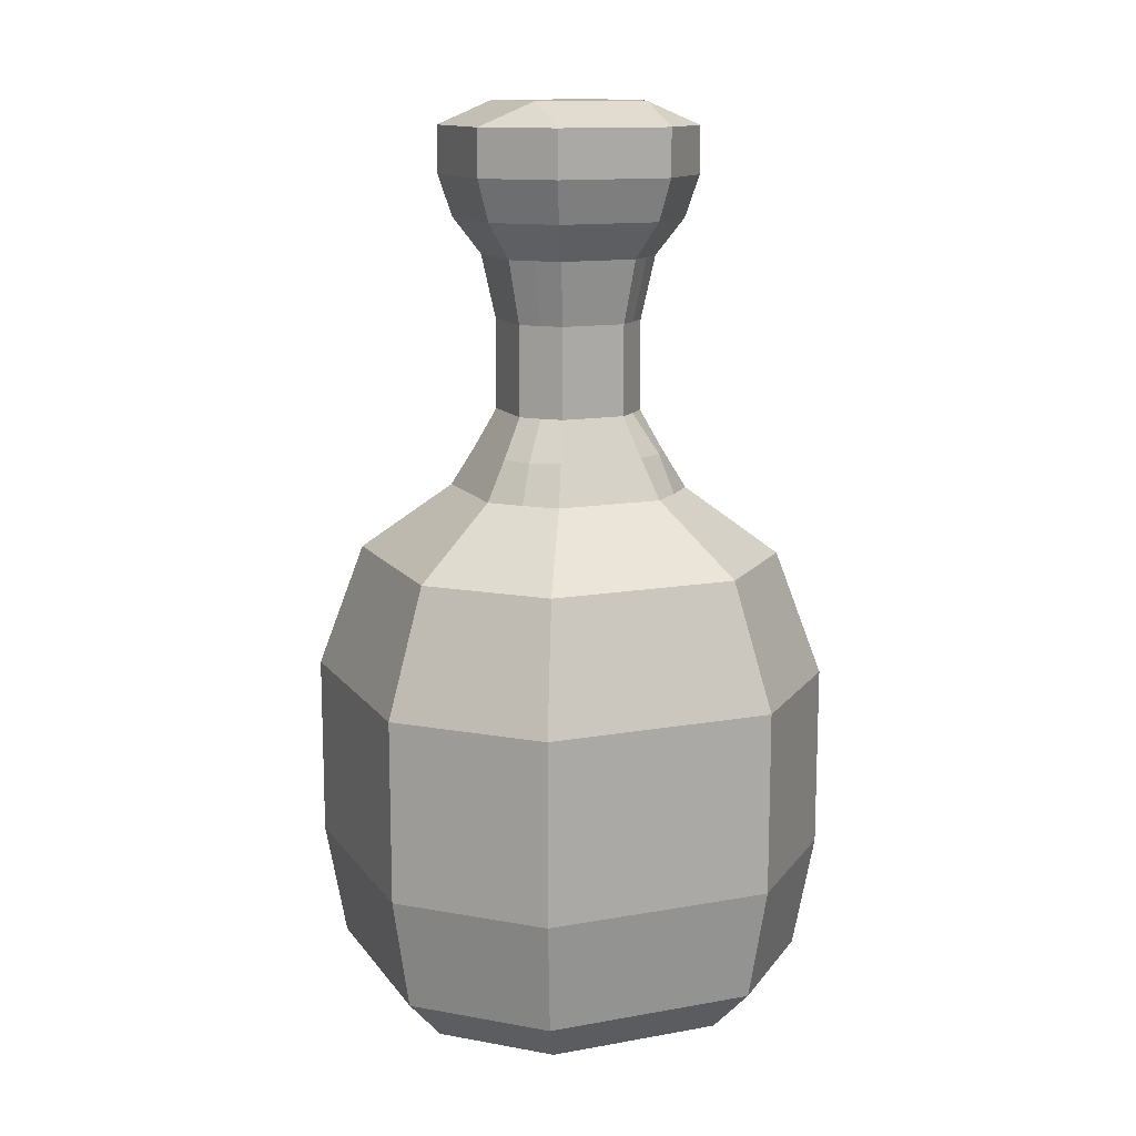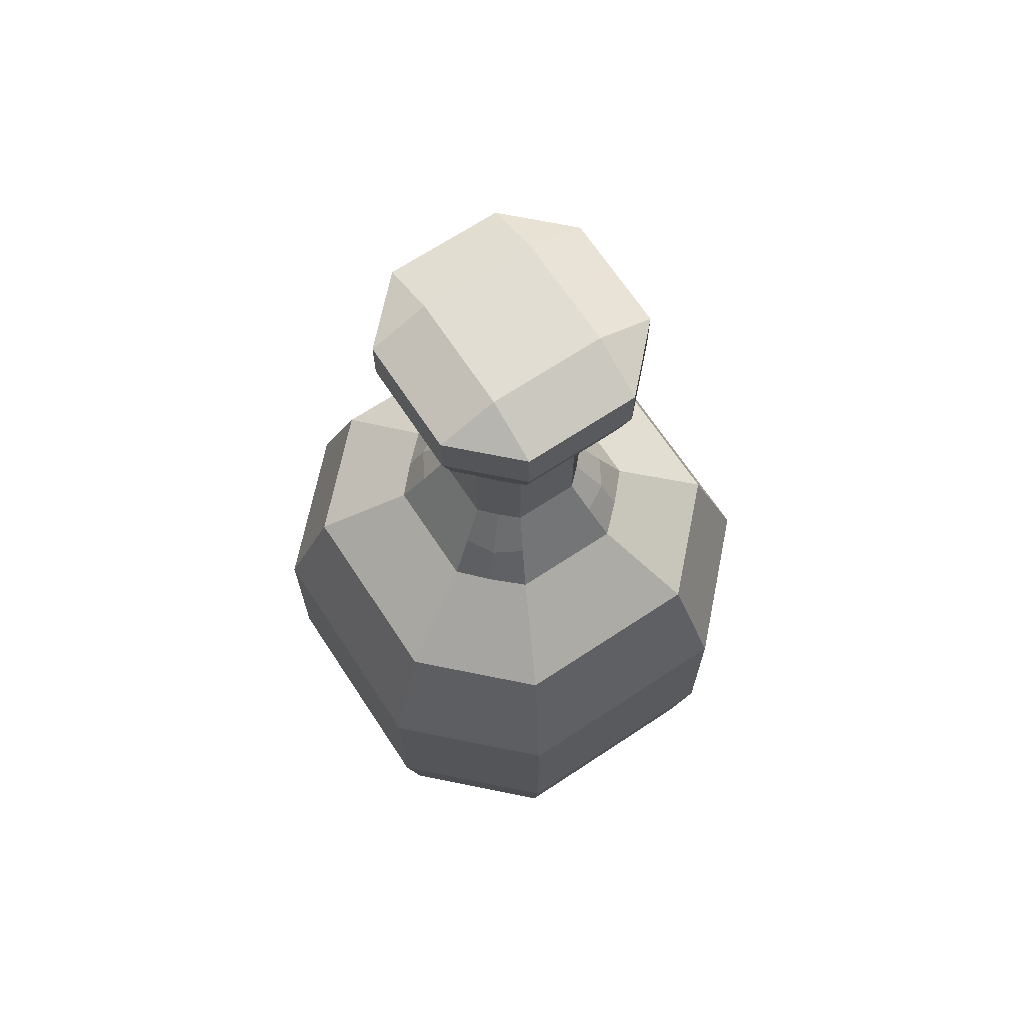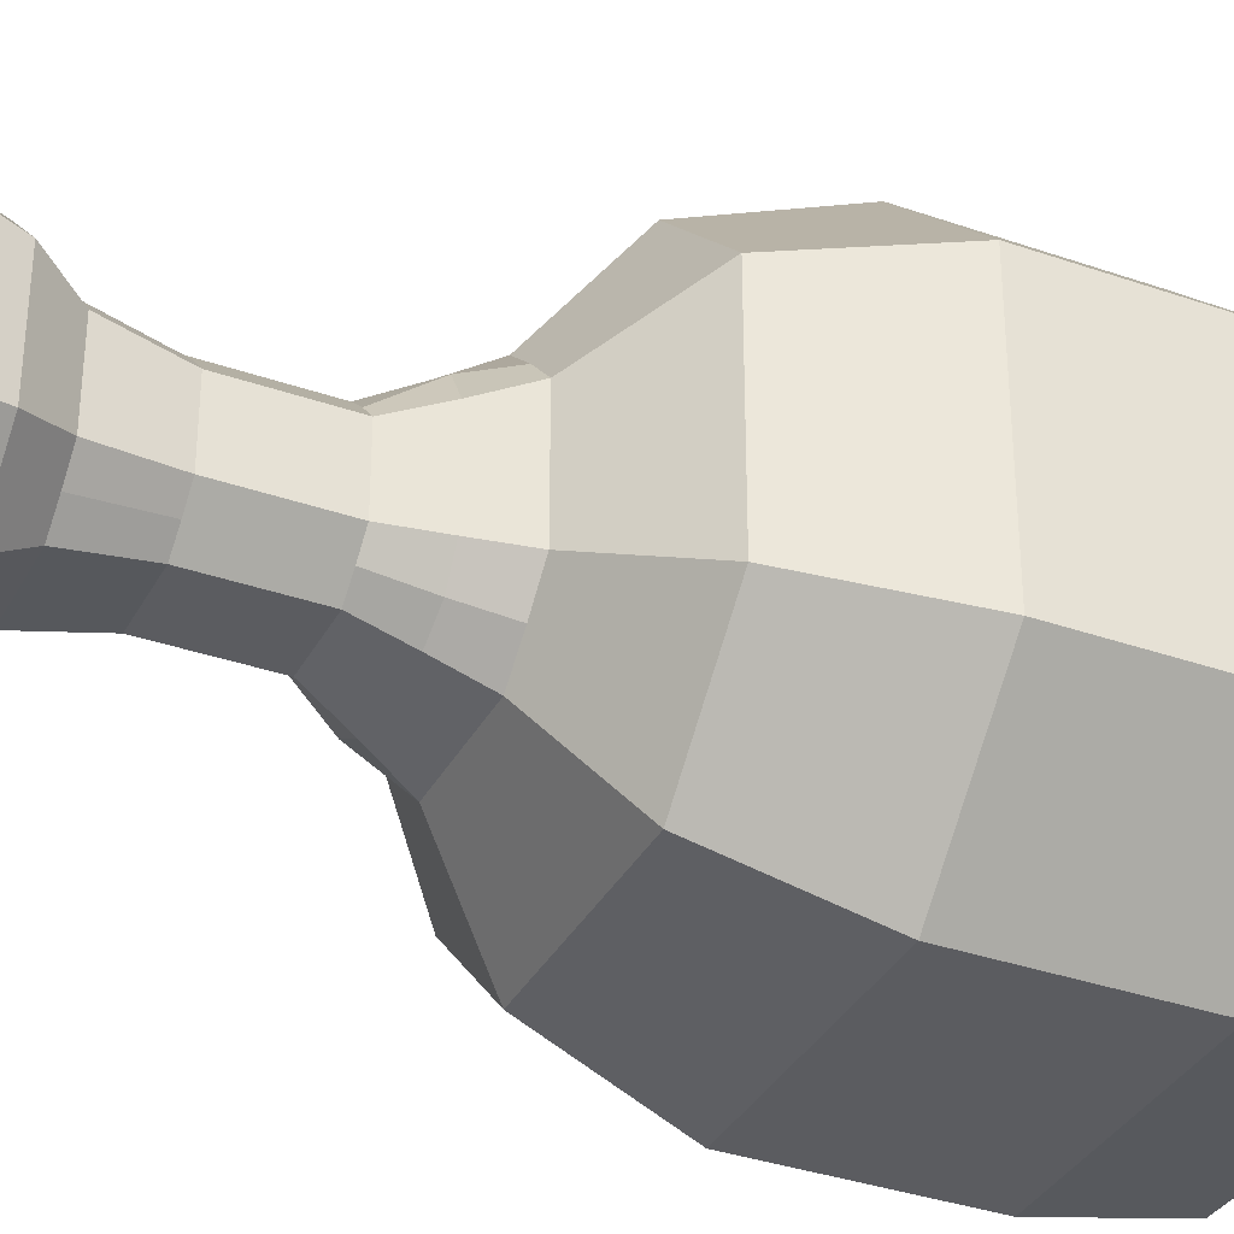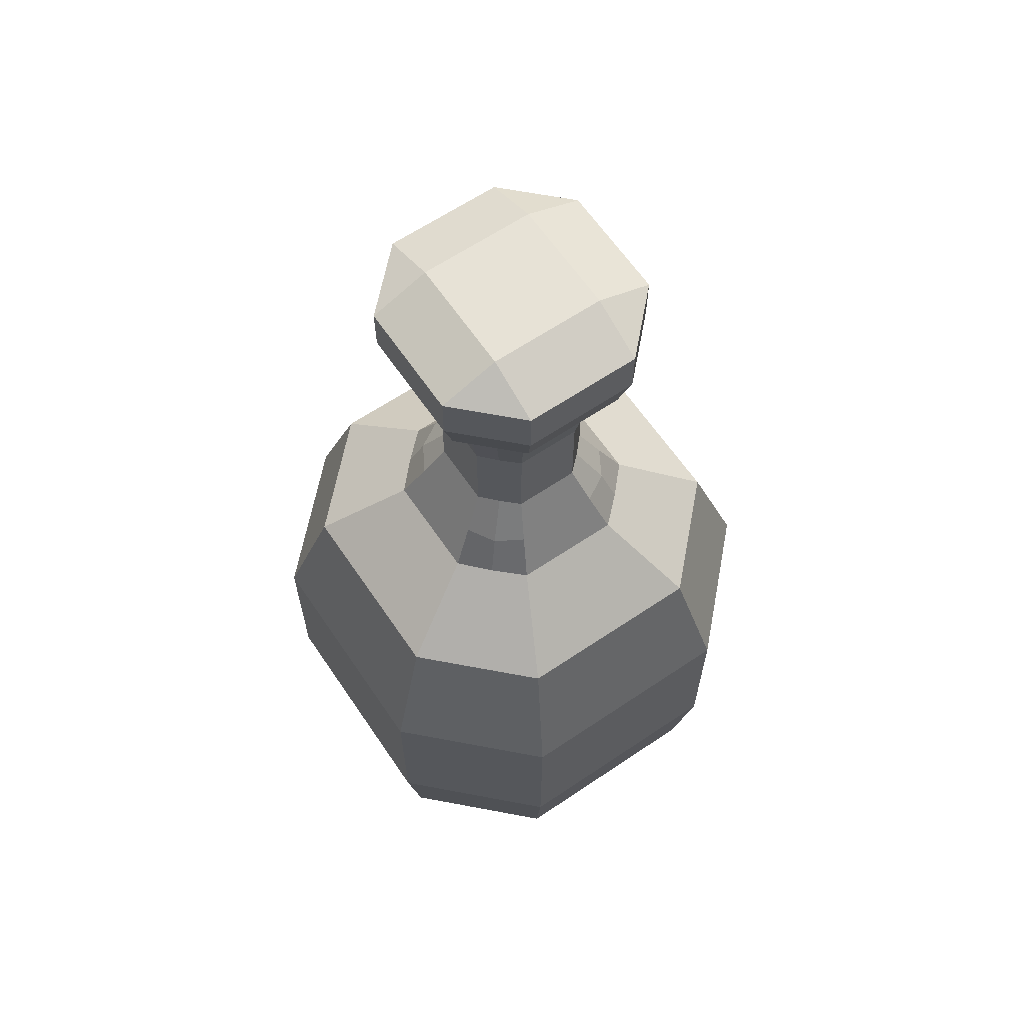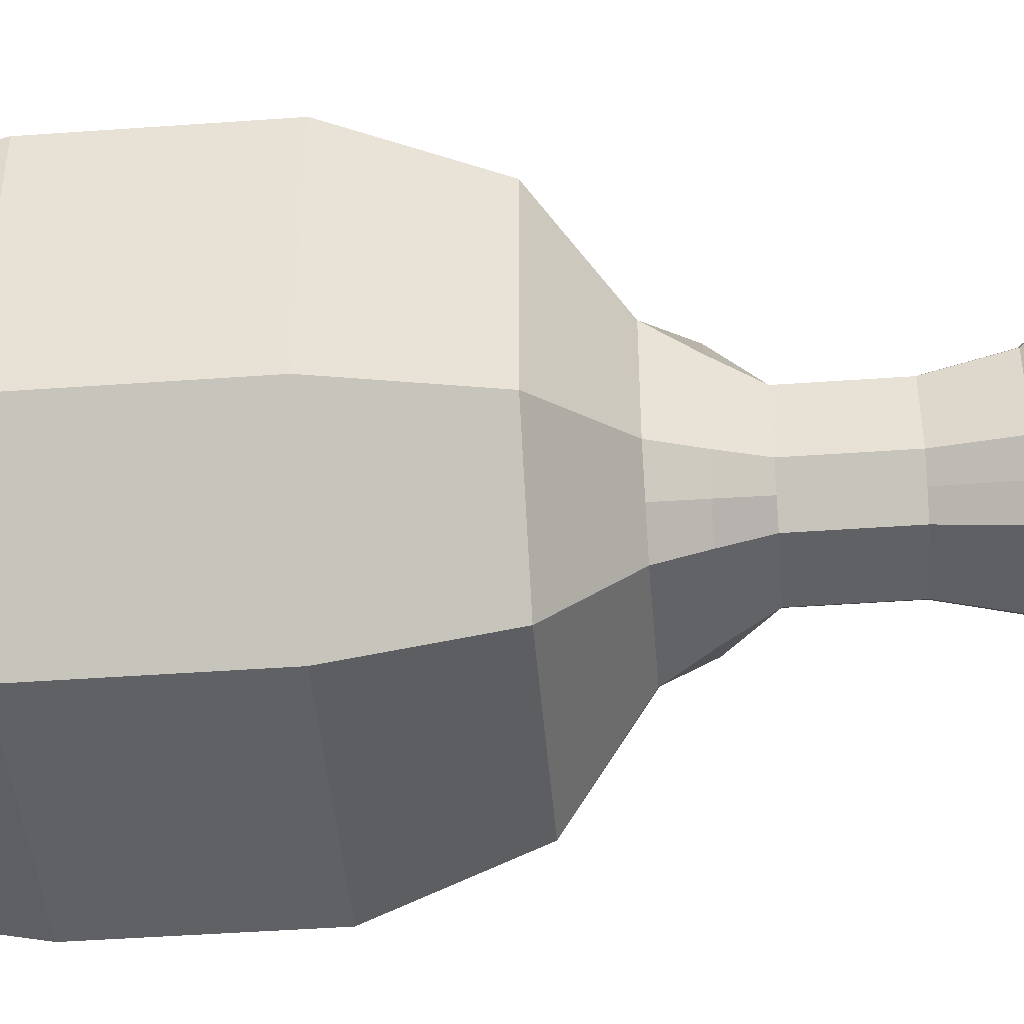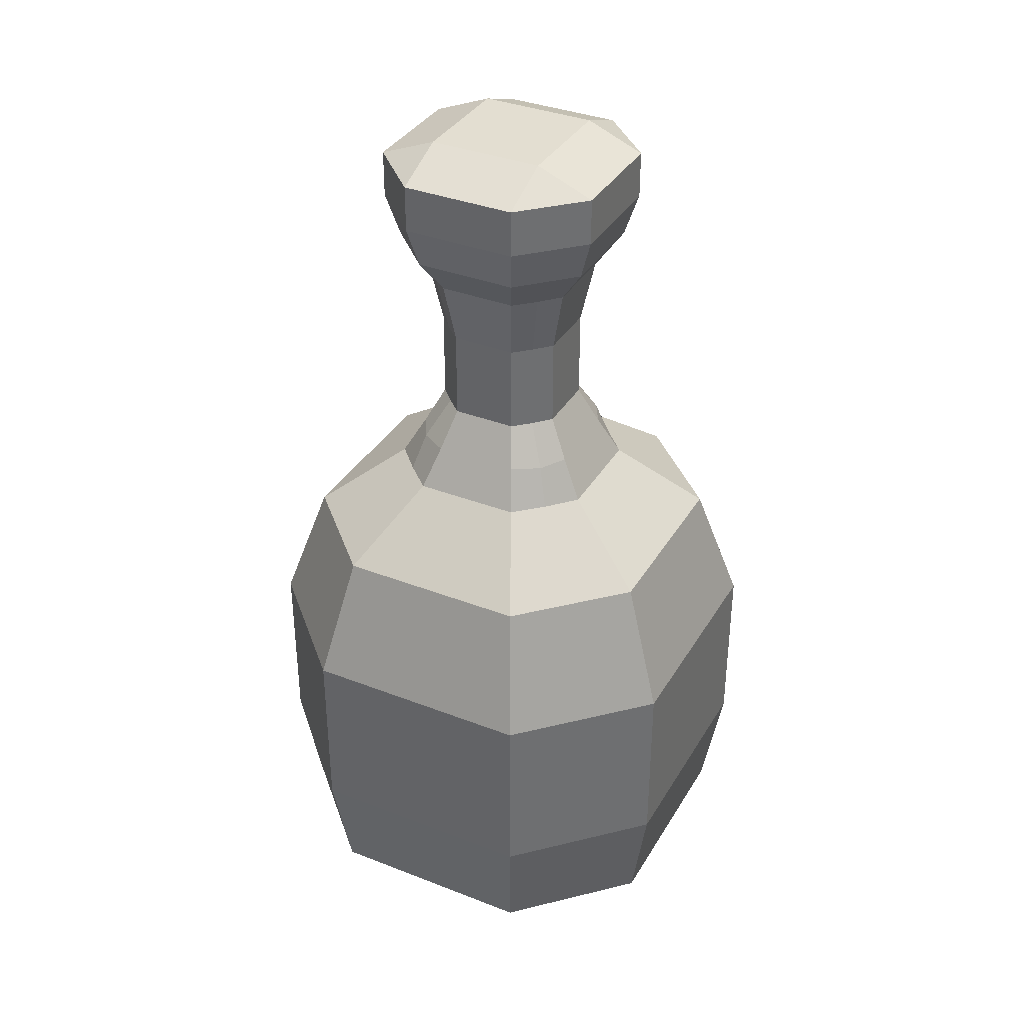
<metadata>
{"format":"obj","ext":"obj","renderer":"f3d","projection":"perspective","resolution":1024,"background":"white","views":[{"elev":13.0,"azim":67.6,"up":"+Y"},{"elev":68.3,"azim":146.5,"up":"+Y"},{"elev":-35.1,"azim":-114.9,"up":"+Z"},{"elev":63.7,"azim":55.8,"up":"+Y"},{"elev":-45.5,"azim":94.7,"up":"+Z"},{"elev":36.0,"azim":-152.9,"up":"+Y"}]}
</metadata>
<code>
o Cube
v 0.07384 0.6063 -0.07384
v 0.07384 0.6063 0.07384
v -0.07384 0.6063 -0.07384
v -0.07384 0.6063 0.07384
v -0.08611 0.5647 0.08611
v -0.04525 0.6063 0.09051
v 0.09051 0.6063 0.04525
v -0.09051 0.6063 -0.04525
v 0.04525 0.6063 -0.09051
v -0.05244 0.7451 -0.05244
v 0.05244 0.6484 -0.05244
v 0.05244 0.7451 0.05244
v -0.05244 0.6484 0.05244
v -0.06272 0.8129 -0.06272
v 0.06272 0.8129 -0.06272
v 0.08611 0.5647 -0.08611
v 0.08611 0.5647 0.08611
v -0.08611 0.5647 -0.08611
v 0.04525 0.6063 0.09051
v 0.09051 0.6063 -0.04525
v -0.09051 0.6063 0.04525
v -0.04525 0.6063 -0.09051
v -0.05244 0.6484 -0.05244
v 0.05244 0.7451 -0.05244
v 0.05244 0.6484 0.05244
v -0.05244 0.7451 0.05244
v -0.06272 0.8129 0.06272
v 0.06272 0.8129 0.06272
v -0.03455 0.6484 -0.0691
v 0.03455 0.6484 -0.0691
v 0.03455 0.7451 -0.0691
v 0.05674 0.5647 0.1135
v 0.1011 0.494 0.2022
v -0.1011 0.494 0.2022
v -0.1135 0.5647 0.05674
v -0.2022 0.494 0.1011
v -0.2022 0.494 -0.1011
v 0.1233 0.3613 -0.2466
v -0.1233 0.3613 -0.2466
v -0.1233 0.1667 -0.2466
v 0.1135 0.5647 -0.05674
v 0.2022 0.494 -0.1011
v 0.2022 0.494 0.1011
v -0.05674 0.5647 -0.1135
v -0.1011 0.494 -0.2022
v 0.1011 0.494 -0.2022
v -0.08265 0.8129 0.04133
v -0.08265 0.8129 -0.04133
v -0.1097 0.852 -0.05487
v 0.03455 0.6484 0.0691
v -0.03455 0.6484 0.0691
v -0.03455 0.7451 0.0691
v -0.0691 0.6484 0.03455
v -0.0691 0.6484 -0.03455
v -0.0691 0.7451 -0.03455
v 0.0691 0.6484 -0.03455
v 0.0691 0.6484 0.03455
v 0.0691 0.7451 0.03455
v -0.06164 0.8968 -0.1233
v 0.06164 0.8968 -0.1233
v 0.06164 0.9471 -0.1233
v 0.04133 0.8129 0.08265
v -0.04133 0.8129 0.08265
v -0.05487 0.852 0.1097
v -0.04133 0.8129 -0.08265
v 0.04133 0.8129 -0.08265
v 0.05487 0.852 -0.1097
v 0.08265 0.8129 -0.04133
v 0.08265 0.8129 0.04133
v 0.1097 0.852 0.05487
v -0.06164 0.9722 -0.06164
v 0.06164 0.9722 -0.06164
v 0.06164 0.9722 0.06164
v 0.1233 0.8968 -0.06164
v 0.1233 0.8968 0.06164
v 0.1233 0.9471 0.06164
v -0.1233 0.8968 0.06164
v -0.1233 0.8968 -0.06164
v -0.1233 0.9471 -0.06164
v 0.06164 0.8968 0.1233
v -0.06164 0.8968 0.1233
v -0.06164 0.9471 0.1233
v -0.2265 0.04555 -0.1132
v -0.2265 0.04555 0.1132
v -0.1862 -0.002253 0.09312
v -0.1233 0.3613 0.2466
v 0.1233 0.3613 0.2466
v 0.1233 0.1667 0.2466
v -0.2466 0.3613 -0.1233
v -0.2466 0.3613 0.1233
v -0.2466 0.1667 0.1233
v 0.2466 0.3613 0.1233
v 0.2466 0.3613 -0.1233
v 0.2466 0.1667 -0.1233
v 0.08307 -0.02616 -0.08307
v -0.08307 -0.02616 -0.08307
v -0.08307 -0.02616 0.08307
v 0.2265 0.04555 0.1132
v 0.2265 0.04555 -0.1132
v 0.1862 -0.002253 -0.09312
v 0.1132 0.04555 -0.2265
v -0.1132 0.04555 -0.2265
v -0.09312 -0.002253 -0.1862
v -0.1132 0.04555 0.2265
v 0.1132 0.04555 0.2265
v 0.09312 -0.002253 0.1862
v -0.09312 -0.002253 0.1862
v 0.09312 -0.002253 -0.1862
v 0.1862 -0.002253 0.09312
v 0.08307 -0.02616 0.08307
v 0.2466 0.1667 0.1233
v -0.2466 0.1667 -0.1233
v -0.1233 0.1667 0.2466
v -0.1862 -0.002253 -0.09312
v 0.06164 0.9471 0.1233
v -0.1233 0.9471 0.06164
v 0.1233 0.9471 -0.06164
v -0.06164 0.9722 0.06164
v 0.1097 0.852 -0.05487
v -0.05487 0.852 -0.1097
v 0.05487 0.852 0.1097
v -0.06164 0.9471 -0.1233
v 0.0691 0.7451 -0.03455
v -0.0691 0.7451 0.03455
v 0.03455 0.7451 0.0691
v -0.1097 0.852 0.05487
v 0.05674 0.5647 -0.1135
v 0.1135 0.5647 0.05674
v 0.1233 0.1667 -0.2466
v -0.1135 0.5647 -0.05674
v -0.05674 0.5647 0.1135
v -0.03455 0.7451 -0.0691
f 52 63 27 26
f 131 6 4 5
f 130 8 3 18
f 91 84 104 113
f 128 7 2 17
f 127 9 1 16
f 49 78 59 120
f 31 66 15 24
f 10 55 48 14
f 10 14 65 132
f 34 36 90 86
f 70 75 80 121
f 61 72 117
f 79 71 122
f 69 70 121 62 28
f 103 96 114
f 106 110 109
f 63 64 126 47 27
f 94 99 101 129
f 99 100 108 101
f 34 86 87 33
f 83 114 85 84
f 70 119 74 75
f 105 106 109 98
f 26 124 53 13 51 52
f 100 109 110 95
f 76 117 72 73
f 53 124 55 54
f 77 116 79 78
f 80 115 82 81
f 85 107 104 84
f 102 103 114 83
f 88 111 92 87
f 5 35 36 34 131
f 68 69 58 123
f 56 123 58 57
f 38 129 40 39
f 50 125 52 51
f 19 50 51 6 131 32
f 39 40 112 89
f 21 53 54 8 130 35
f 43 92 93 42
f 29 132 31 30
f 22 3 23 29
f 62 63 52 125
f 1 9 30 11
f 26 27 47 124
f 34 33 32 131
f 17 2 19 32
f 98 99 94 111
f 103 108 95 96
f 37 36 35 130
f 5 4 21 35
f 65 66 31 132
f 15 68 123 24
f 60 74 119 67
f 17 32 33 43 128
f 43 42 41 128
f 16 1 20 41
f 46 45 44 127
f 18 3 22 44
f 47 126 49 48
f 12 125 50 25 57 58
f 79 116 118 71
f 37 89 90 36
f 19 2 25 50
f 71 118 73 72
f 4 6 51 13
f 58 69 28 12
f 67 119 68 15 66
f 21 4 13 53
f 3 8 54 23
f 47 48 55 124
f 20 1 11 56
f 2 7 57 25
f 12 28 62 125
f 90 91 113 86
f 104 105 88 113
f 49 120 65 14 48
f 91 90 89 112
f 82 115 73 118
f 68 119 70 69
f 76 73 115
f 106 105 104 107
f 82 118 116
f 79 122 59 78
f 30 31 24 123 56 11
f 67 120 59 60
f 103 102 101 108
f 22 29 30 9 127 44
f 83 84 91 112
f 74 117 76 75
f 49 126 77 78
f 101 102 40 129
f 64 81 77 126
f 40 102 83 112
f 20 56 57 7 128 41
f 86 113 88 87
f 76 115 80 75
f 43 33 87 92
f 38 46 42 93
f 61 117 74 60
f 97 110 106 107
f 96 97 85 114
f 85 97 107
f 92 111 94 93
f 100 95 108
f 37 45 39 89
f 98 109 100 99
f 62 121 64 63
f 88 105 98 111
f 95 110 97 96
f 45 46 38 39
f 10 132 29 23 54 55
f 64 121 80 81
f 65 120 67 66
f 93 94 129 38
f 61 122 71 72
f 82 116 77 81
f 18 44 45 37 130
f 59 122 61 60
f 16 41 42 46 127

</code>
